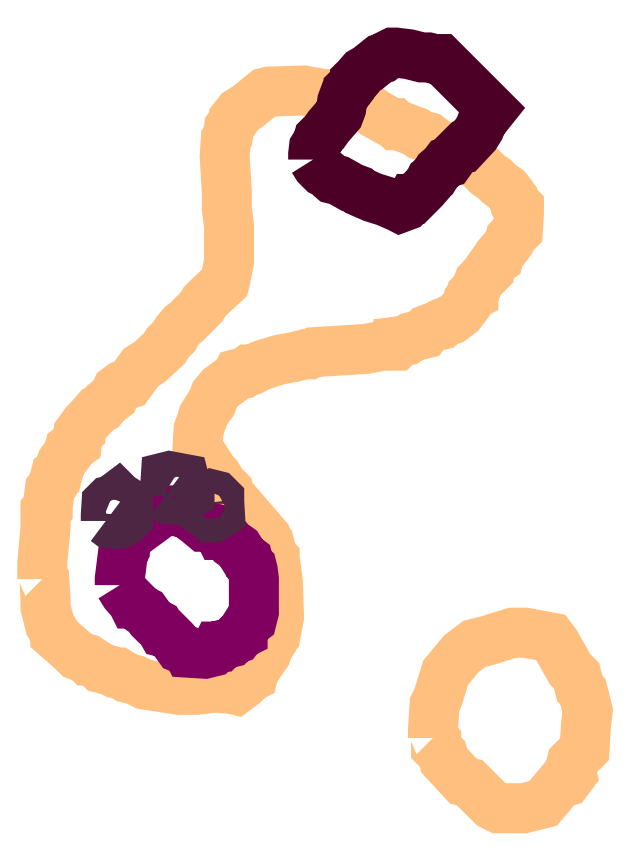
<metadata>
{"format":"dxf","ext":"dxf","renderer":"ezdxf+matplotlib","layout":"modelspace","background":"white","min_lineweight":24,"dpi":150}
</metadata>
<code>
0
SECTION
2
ENTITIES
0
POLYLINE
66
1
70
1
3
contour
0
VERTEX
10
9.838
20
8.136
30
3.48
0
VERTEX
10
9.843
20
8.131
30
3.48
0
VERTEX
10
9.845
20
8.096
30
3.48
0
VERTEX
10
9.845
20
8.078
30
3.48
0
VERTEX
10
9.854
20
8.042
30
3.48
0
VERTEX
10
9.865
20
8.025
30
3.48
0
VERTEX
10
9.865
20
8.02
30
3.48
0
VERTEX
10
9.901
20
7.989
30
3.48
0
VERTEX
10
9.909
20
7.98
30
3.48
0
VERTEX
10
9.927
20
7.974
30
3.48
0
VERTEX
10
9.932
20
7.969
30
3.48
0
VERTEX
10
9.936
20
7.969
30
3.48
0
VERTEX
10
9.954
20
7.958
30
3.48
0
VERTEX
10
9.958
20
7.954
30
3.48
0
VERTEX
10
9.976
20
7.949
30
3.48
0
VERTEX
10
9.985
20
7.945
30
3.48
0
VERTEX
10
9.994
20
7.945
30
3.48
0
VERTEX
10
10.01
20
7.934
30
3.48
0
VERTEX
10
10.03
20
7.929
30
3.48
0
VERTEX
10
10.05
20
7.92
30
3.48
0
VERTEX
10
10.12
20
7.909
30
3.48
0
VERTEX
10
10.15
20
7.909
30
3.48
0
VERTEX
10
10.19
20
7.914
30
3.48
0
VERTEX
10
10.22
20
7.912
30
3.48
0
VERTEX
10
10.23
20
7.909
30
3.48
0
VERTEX
10
10.25
20
7.923
30
3.48
0
VERTEX
10
10.26
20
7.936
30
3.48
0
VERTEX
10
10.27
20
7.938
30
3.48
0
VERTEX
10
10.27
20
7.947
30
3.48
0
VERTEX
10
10.3
20
7.983
30
3.48
0
VERTEX
10
10.3
20
7.991
30
3.48
0
VERTEX
10
10.31
20
8.009
30
3.48
0
VERTEX
10
10.31
20
8.018
30
3.48
0
VERTEX
10
10.32
20
8.022
30
3.48
0
VERTEX
10
10.32
20
8.058
30
3.48
0
VERTEX
10
10.32
20
8.129
30
3.48
0
VERTEX
10
10.32
20
8.164
30
3.48
0
VERTEX
10
10.31
20
8.173
30
3.48
0
VERTEX
10
10.31
20
8.178
30
3.48
0
VERTEX
10
10.31
20
8.182
30
3.48
0
VERTEX
10
10.3
20
8.2
30
3.48
0
VERTEX
10
10.3
20
8.209
30
3.48
0
VERTEX
10
10.3
20
8.213
30
3.48
0
VERTEX
10
10.3
20
8.222
30
3.48
0
VERTEX
10
10.24
20
8.286
30
3.48
0
VERTEX
10
10.23
20
8.302
30
3.48
0
VERTEX
10
10.22
20
8.311
30
3.48
0
VERTEX
10
10.22
20
8.315
30
3.48
0
VERTEX
10
10.22
20
8.32
30
3.48
0
VERTEX
10
10.21
20
8.328
30
3.48
0
VERTEX
10
10.2
20
8.346
30
3.48
0
VERTEX
10
10.18
20
8.362
30
3.48
0
VERTEX
10
10.18
20
8.366
30
3.48
0
VERTEX
10
10.17
20
8.384
30
3.48
0
VERTEX
10
10.16
20
8.391
30
3.48
0
VERTEX
10
10.16
20
8.406
30
3.48
0
VERTEX
10
10.16
20
8.442
30
3.48
0
VERTEX
10
10.16
20
8.459
30
3.48
0
VERTEX
10
10.17
20
8.468
30
3.48
0
VERTEX
10
10.18
20
8.486
30
3.48
0
VERTEX
10
10.18
20
8.495
30
3.48
0
VERTEX
10
10.19
20
8.512
30
3.48
0
VERTEX
10
10.2
20
8.526
30
3.48
0
VERTEX
10
10.24
20
8.55
30
3.48
0
VERTEX
10
10.24
20
8.555
30
3.48
0
VERTEX
10
10.25
20
8.557
30
3.48
0
VERTEX
10
10.25
20
8.557
30
3.48
0
VERTEX
10
10.26
20
8.563
30
3.48
0
VERTEX
10
10.27
20
8.563
30
3.48
0
VERTEX
10
10.29
20
8.572
30
3.48
0
VERTEX
10
10.32
20
8.583
30
3.48
0
VERTEX
10
10.36
20
8.59
30
3.48
0
VERTEX
10
10.38
20
8.595
30
3.48
0
VERTEX
10
10.38
20
8.595
30
3.48
0
VERTEX
10
10.39
20
8.599
30
3.48
0
VERTEX
10
10.46
20
8.603
30
3.48
0
VERTEX
10
10.5
20
8.606
30
3.48
0
VERTEX
10
10.53
20
8.612
30
3.48
0
VERTEX
10
10.55
20
8.612
30
3.48
0
VERTEX
10
10.56
20
8.612
30
3.48
0
VERTEX
10
10.57
20
8.617
30
3.48
0
VERTEX
10
10.57
20
8.621
30
3.48
0
VERTEX
10
10.58
20
8.623
30
3.48
0
VERTEX
10
10.59
20
8.63
30
3.48
0
VERTEX
10
10.61
20
8.634
30
3.48
0
VERTEX
10
10.62
20
8.637
30
3.48
0
VERTEX
10
10.63
20
8.646
30
3.48
0
VERTEX
10
10.64
20
8.652
30
3.48
0
VERTEX
10
10.65
20
8.654
30
3.48
0
VERTEX
10
10.66
20
8.659
30
3.48
0
VERTEX
10
10.67
20
8.665
30
3.48
0
VERTEX
10
10.69
20
8.679
30
3.48
0
VERTEX
10
10.71
20
8.697
30
3.48
0
VERTEX
10
10.71
20
8.705
30
3.48
0
VERTEX
10
10.71
20
8.714
30
3.48
0
VERTEX
10
10.72
20
8.716
30
3.48
0
VERTEX
10
10.72
20
8.721
30
3.48
0
VERTEX
10
10.72
20
8.725
30
3.48
0
VERTEX
10
10.73
20
8.743
30
3.48
0
VERTEX
10
10.75
20
8.759
30
3.48
0
VERTEX
10
10.75
20
8.763
30
3.48
0
VERTEX
10
10.75
20
8.768
30
3.48
0
VERTEX
10
10.76
20
8.783
30
3.48
0
VERTEX
10
10.77
20
8.79
30
3.48
0
VERTEX
10
10.77
20
8.799
30
3.48
0
VERTEX
10
10.79
20
8.814
30
3.48
0
VERTEX
10
10.79
20
8.823
30
3.48
0
VERTEX
10
10.79
20
8.832
30
3.48
0
VERTEX
10
10.81
20
8.847
30
3.48
0
VERTEX
10
10.81
20
8.883
30
3.48
0
VERTEX
10
10.81
20
8.892
30
3.48
0
VERTEX
10
10.81
20
8.896
30
3.48
0
VERTEX
10
10.8
20
8.905
30
3.48
0
VERTEX
10
10.8
20
8.914
30
3.48
0
VERTEX
10
10.79
20
8.932
30
3.48
0
VERTEX
10
10.77
20
8.943
30
3.48
0
VERTEX
10
10.76
20
8.952
30
3.48
0
VERTEX
10
10.75
20
8.963
30
3.48
0
VERTEX
10
10.73
20
8.978
30
3.48
0
VERTEX
10
10.71
20
8.989
30
3.48
0
VERTEX
10
10.7
20
8.994
30
3.48
0
VERTEX
10
10.69
20
9
30
3.48
0
VERTEX
10
10.68
20
9.003
30
3.48
0
VERTEX
10
10.67
20
9.009
30
3.48
0
VERTEX
10
10.65
20
9.016
30
3.48
0
VERTEX
10
10.64
20
9.031
30
3.48
0
VERTEX
10
10.63
20
9.038
30
3.48
0
VERTEX
10
10.61
20
9.042
30
3.48
0
VERTEX
10
10.6
20
9.049
30
3.48
0
VERTEX
10
10.57
20
9.062
30
3.48
0
VERTEX
10
10.56
20
9.062
30
3.48
0
VERTEX
10
10.56
20
9.067
30
3.48
0
VERTEX
10
10.55
20
9.067
30
3.48
0
VERTEX
10
10.52
20
9.087
30
3.48
0
VERTEX
10
10.5
20
9.1
30
3.48
0
VERTEX
10
10.48
20
9.105
30
3.48
0
VERTEX
10
10.48
20
9.109
30
3.48
0
VERTEX
10
10.46
20
9.113
30
3.48
0
VERTEX
10
10.44
20
9.124
30
3.48
0
VERTEX
10
10.41
20
9.127
30
3.48
0
VERTEX
10
10.37
20
9.133
30
3.48
0
VERTEX
10
10.3
20
9.131
30
3.48
0
VERTEX
10
10.29
20
9.129
30
3.48
0
VERTEX
10
10.26
20
9.1
30
3.48
0
VERTEX
10
10.24
20
9.089
30
3.48
0
VERTEX
10
10.23
20
9.078
30
3.48
0
VERTEX
10
10.23
20
9.073
30
3.48
0
VERTEX
10
10.22
20
9.058
30
3.48
0
VERTEX
10
10.22
20
9.04
30
3.48
0
VERTEX
10
10.21
20
9.034
30
3.48
0
VERTEX
10
10.21
20
8.998
30
3.48
0
VERTEX
10
10.22
20
8.927
30
3.48
0
VERTEX
10
10.22
20
8.892
30
3.48
0
VERTEX
10
10.22
20
8.856
30
3.48
0
VERTEX
10
10.22
20
8.785
30
3.48
0
VERTEX
10
10.21
20
8.75
30
3.48
0
VERTEX
10
10.21
20
8.741
30
3.48
0
VERTEX
10
10.18
20
8.714
30
3.48
0
VERTEX
10
10.17
20
8.701
30
3.48
0
VERTEX
10
10.16
20
8.692
30
3.48
0
VERTEX
10
10.13
20
8.661
30
3.48
0
VERTEX
10
10.12
20
8.654
30
3.48
0
VERTEX
10
10.11
20
8.641
30
3.48
0
VERTEX
10
10.11
20
8.632
30
3.48
0
VERTEX
10
10.09
20
8.617
30
3.48
0
VERTEX
10
10.09
20
8.608
30
3.48
0
VERTEX
10
10.06
20
8.579
30
3.48
0
VERTEX
10
10.04
20
8.568
30
3.48
0
VERTEX
10
10.02
20
8.535
30
3.48
0
VERTEX
10
10
20
8.53
30
3.48
0
VERTEX
10
9.991
20
8.524
30
3.48
0
VERTEX
10
9.985
20
8.508
30
3.48
0
VERTEX
10
9.967
20
8.495
30
3.48
0
VERTEX
10
9.96
20
8.486
30
3.48
0
VERTEX
10
9.952
20
8.481
30
3.48
0
VERTEX
10
9.936
20
8.464
30
3.48
0
VERTEX
10
9.927
20
8.455
30
3.48
0
VERTEX
10
9.916
20
8.439
30
3.48
0
VERTEX
10
9.916
20
8.435
30
3.48
0
VERTEX
10
9.912
20
8.43
30
3.48
0
VERTEX
10
9.909
20
8.413
30
3.48
0
VERTEX
10
9.894
20
8.402
30
3.48
0
VERTEX
10
9.892
20
8.393
30
3.48
0
VERTEX
10
9.878
20
8.375
30
3.48
0
VERTEX
10
9.872
20
8.357
30
3.48
0
VERTEX
10
9.87
20
8.348
30
3.48
0
VERTEX
10
9.865
20
8.346
30
3.48
0
VERTEX
10
9.861
20
8.328
30
3.48
0
VERTEX
10
9.854
20
8.32
30
3.48
0
VERTEX
10
9.85
20
8.284
30
3.48
0
VERTEX
10
9.85
20
8.28
30
3.48
0
VERTEX
10
9.845
20
8.275
30
3.48
0
VERTEX
10
9.845
20
8.24
30
3.48
0
VERTEX
10
9.838
20
8.169
30
3.48
0
VERTEX
10
9.838
20
8.151
30
3.48
0
VERTEX
10
9.838
20
8.142
30
3.48
0
VERTEX
10
9.838
20
8.138
30
3.48
0
SEQEND
0
POLYLINE
66
1
70
1
3
contour
0
VERTEX
10
10.64
20
7.811
30
3.48
0
VERTEX
10
10.64
20
7.805
30
3.48
0
VERTEX
10
10.64
20
7.791
30
3.48
0
VERTEX
10
10.66
20
7.778
30
3.48
0
VERTEX
10
10.66
20
7.765
30
3.48
0
VERTEX
10
10.7
20
7.723
30
3.48
0
VERTEX
10
10.71
20
7.72
30
3.48
0
VERTEX
10
10.76
20
7.674
30
3.48
0
VERTEX
10
10.77
20
7.668
30
3.48
0
VERTEX
10
10.82
20
7.668
30
3.48
0
VERTEX
10
10.85
20
7.674
30
3.48
0
VERTEX
10
10.86
20
7.677
30
3.48
0
VERTEX
10
10.9
20
7.72
30
3.48
0
VERTEX
10
10.91
20
7.723
30
3.48
0
VERTEX
10
10.92
20
7.736
30
3.48
0
VERTEX
10
10.92
20
7.749
30
3.48
0
VERTEX
10
10.92
20
7.762
30
3.48
0
VERTEX
10
10.94
20
7.782
30
3.48
0
VERTEX
10
10.95
20
7.788
30
3.48
0
VERTEX
10
10.95
20
7.84
30
3.48
0
VERTEX
10
10.95
20
7.866
30
3.48
0
VERTEX
10
10.95
20
7.893
30
3.48
0
VERTEX
10
10.94
20
7.906
30
3.48
0
VERTEX
10
10.94
20
7.912
30
3.48
0
VERTEX
10
10.93
20
7.938
30
3.48
0
VERTEX
10
10.92
20
7.951
30
3.48
0
VERTEX
10
10.89
20
8.003
30
3.48
0
VERTEX
10
10.88
20
8.016
30
3.48
0
VERTEX
10
10.83
20
8.026
30
3.48
0
VERTEX
10
10.8
20
8.026
30
3.48
0
VERTEX
10
10.75
20
8.01
30
3.48
0
VERTEX
10
10.72
20
8.003
30
3.48
0
VERTEX
10
10.7
20
7.984
30
3.48
0
VERTEX
10
10.66
20
7.945
30
3.48
0
VERTEX
10
10.65
20
7.893
30
3.48
0
VERTEX
10
10.64
20
7.879
30
3.48
0
VERTEX
10
10.64
20
7.827
30
3.48
0
VERTEX
10
10.64
20
7.814
30
3.48
0
SEQEND
0
POLYLINE
66
1
70
1
3
mitochondrion
0
VERTEX
10
9.997
20
8.123
30
3.48
0
VERTEX
10
10.01
20
8.107
30
3.48
0
VERTEX
10
10.02
20
8.09
30
3.48
0
VERTEX
10
10.02
20
8.086
30
3.48
0
VERTEX
10
10.03
20
8.086
30
3.48
0
VERTEX
10
10.04
20
8.073
30
3.48
0
VERTEX
10
10.05
20
8.069
30
3.48
0
VERTEX
10
10.06
20
8.054
30
3.48
0
VERTEX
10
10.07
20
8.046
30
3.48
0
VERTEX
10
10.08
20
8.042
30
3.48
0
VERTEX
10
10.08
20
8.027
30
3.48
0
VERTEX
10
10.09
20
8.025
30
3.48
0
VERTEX
10
10.11
20
8.01
30
3.48
0
VERTEX
10
10.12
20
7.996
30
3.48
0
VERTEX
10
10.13
20
7.989
30
3.48
0
VERTEX
10
10.14
20
7.985
30
3.48
0
VERTEX
10
10.17
20
7.983
30
3.48
0
VERTEX
10
10.19
20
7.987
30
3.48
0
VERTEX
10
10.19
20
7.994
30
3.48
0
VERTEX
10
10.2
20
7.998
30
3.48
0
VERTEX
10
10.2
20
7.998
30
3.48
0
VERTEX
10
10.21
20
8.002
30
3.48
0
VERTEX
10
10.22
20
8.006
30
3.48
0
VERTEX
10
10.23
20
8.012
30
3.48
0
VERTEX
10
10.24
20
8.014
30
3.48
0
VERTEX
10
10.24
20
8.023
30
3.48
0
VERTEX
10
10.25
20
8.025
30
3.48
0
VERTEX
10
10.25
20
8.029
30
3.48
0
VERTEX
10
10.26
20
8.046
30
3.48
0
VERTEX
10
10.27
20
8.052
30
3.48
0
VERTEX
10
10.27
20
8.069
30
3.48
0
VERTEX
10
10.27
20
8.136
30
3.48
0
VERTEX
10
10.27
20
8.152
30
3.48
0
VERTEX
10
10.27
20
8.161
30
3.48
0
VERTEX
10
10.26
20
8.167
30
3.48
0
VERTEX
10
10.26
20
8.175
30
3.48
0
VERTEX
10
10.25
20
8.182
30
3.48
0
VERTEX
10
10.24
20
8.198
30
3.48
0
VERTEX
10
10.22
20
8.209
30
3.48
0
VERTEX
10
10.21
20
8.226
30
3.48
0
VERTEX
10
10.2
20
8.226
30
3.48
0
VERTEX
10
10.2
20
8.234
30
3.48
0
VERTEX
10
10.19
20
8.238
30
3.48
0
VERTEX
10
10.18
20
8.242
30
3.48
0
VERTEX
10
10.17
20
8.242
30
3.48
0
VERTEX
10
10.16
20
8.253
30
3.48
0
VERTEX
10
10.14
20
8.265
30
3.48
0
VERTEX
10
10.13
20
8.27
30
3.48
0
VERTEX
10
10.1
20
8.276
30
3.48
0
VERTEX
10
10.08
20
8.276
30
3.48
0
VERTEX
10
10.07
20
8.272
30
3.48
0
VERTEX
10
10.06
20
8.268
30
3.48
0
VERTEX
10
10.06
20
8.259
30
3.48
0
VERTEX
10
10.06
20
8.255
30
3.48
0
VERTEX
10
10.03
20
8.232
30
3.48
0
VERTEX
10
10.01
20
8.219
30
3.48
0
VERTEX
10
10.01
20
8.203
30
3.48
0
VERTEX
10
10.01
20
8.194
30
3.48
0
VERTEX
10
10
20
8.186
30
3.48
0
VERTEX
10
9.999
20
8.152
30
3.48
0
VERTEX
10
9.997
20
8.136
30
3.48
0
VERTEX
10
9.997
20
8.127
30
3.48
0
VERTEX
10
9.997
20
8.125
30
3.48
0
SEQEND
0
POLYLINE
66
1
70
1
3
endoplasmic_reticulum
0
VERTEX
10
10.09
20
8.305
30
3.48
0
VERTEX
10
10.1
20
8.299
30
3.48
0
VERTEX
10
10.11
20
8.297
30
3.48
0
VERTEX
10
10.12
20
8.297
30
3.48
0
VERTEX
10
10.12
20
8.297
30
3.48
0
VERTEX
10
10.14
20
8.308
30
3.48
0
VERTEX
10
10.14
20
8.31
30
3.48
0
VERTEX
10
10.14
20
8.318
30
3.48
0
VERTEX
10
10.13
20
8.333
30
3.48
0
VERTEX
10
10.13
20
8.34
30
3.48
0
VERTEX
10
10.1
20
8.346
30
3.48
0
VERTEX
10
10.09
20
8.344
30
3.48
0
VERTEX
10
10.09
20
8.314
30
3.48
0
VERTEX
10
10.09
20
8.307
30
3.48
0
SEQEND
0
POLYLINE
66
1
70
1
3
endoplasmic_reticulum
0
VERTEX
10
10.16
20
8.289
30
3.48
0
VERTEX
10
10.17
20
8.277
30
3.48
0
VERTEX
10
10.17
20
8.274
30
3.48
0
VERTEX
10
10.18
20
8.266
30
3.48
0
VERTEX
10
10.18
20
8.262
30
3.48
0
VERTEX
10
10.19
20
8.262
30
3.48
0
VERTEX
10
10.2
20
8.27
30
3.48
0
VERTEX
10
10.2
20
8.294
30
3.48
0
VERTEX
10
10.2
20
8.3
30
3.48
0
VERTEX
10
10.19
20
8.306
30
3.48
0
VERTEX
10
10.19
20
8.308
30
3.48
0
VERTEX
10
10.18
20
8.3
30
3.48
0
VERTEX
10
10.17
20
8.298
30
3.48
0
VERTEX
10
10.16
20
8.294
30
3.48
0
VERTEX
10
10.16
20
8.291
30
3.48
0
SEQEND
0
POLYLINE
66
1
70
1
3
endoplasmic_reticulum
0
VERTEX
10
9.968
20
8.254
30
3.48
0
VERTEX
10
9.974
20
8.25
30
3.48
0
VERTEX
10
9.986
20
8.248
30
3.48
0
VERTEX
10
9.999
20
8.25
30
3.48
0
VERTEX
10
10.01
20
8.256
30
3.48
0
VERTEX
10
10.01
20
8.26
30
3.48
0
VERTEX
10
10.01
20
8.285
30
3.48
0
VERTEX
10
10.01
20
8.289
30
3.48
0
VERTEX
10
10.01
20
8.295
30
3.48
0
VERTEX
10
9.996
20
8.303
30
3.48
0
VERTEX
10
9.993
20
8.306
30
3.48
0
VERTEX
10
9.98
20
8.297
30
3.48
0
VERTEX
10
9.974
20
8.295
30
3.48
0
VERTEX
10
9.97
20
8.291
30
3.48
0
VERTEX
10
9.968
20
8.266
30
3.48
0
VERTEX
10
9.968
20
8.256
30
3.48
0
SEQEND
0
POLYLINE
66
1
70
1
3
postsynaptic_density
0
VERTEX
10
10.39
20
8.992
30
3.48
0
VERTEX
10
10.4
20
8.979
30
3.48
0
VERTEX
10
10.41
20
8.968
30
3.48
0
VERTEX
10
10.42
20
8.964
30
3.48
0
VERTEX
10
10.43
20
8.953
30
3.48
0
VERTEX
10
10.44
20
8.95
30
3.48
0
VERTEX
10
10.47
20
8.935
30
3.48
0
VERTEX
10
10.48
20
8.93
30
3.48
0
VERTEX
10
10.49
20
8.927
30
3.48
0
VERTEX
10
10.51
20
8.915
30
3.48
0
VERTEX
10
10.54
20
8.907
30
3.48
0
VERTEX
10
10.57
20
8.895
30
3.48
0
VERTEX
10
10.57
20
8.894
30
3.48
0
VERTEX
10
10.58
20
8.899
30
3.48
0
VERTEX
10
10.59
20
8.909
30
3.48
0
VERTEX
10
10.59
20
8.912
30
3.48
0
VERTEX
10
10.6
20
8.912
30
3.48
0
VERTEX
10
10.62
20
8.933
30
3.48
0
VERTEX
10
10.63
20
8.945
30
3.48
0
VERTEX
10
10.63
20
8.951
30
3.48
0
VERTEX
10
10.64
20
8.956
30
3.48
0
VERTEX
10
10.65
20
8.969
30
3.48
0
VERTEX
10
10.66
20
8.979
30
3.48
0
VERTEX
10
10.66
20
8.986
30
3.48
0
VERTEX
10
10.67
20
8.987
30
3.48
0
VERTEX
10
10.68
20
8.999
30
3.48
0
VERTEX
10
10.69
20
9.01
30
3.48
0
VERTEX
10
10.7
20
9.019
30
3.48
0
VERTEX
10
10.7
20
9.019
30
3.48
0
VERTEX
10
10.72
20
9.043
30
3.48
0
VERTEX
10
10.73
20
9.056
30
3.48
0
VERTEX
10
10.74
20
9.07
30
3.48
0
VERTEX
10
10.76
20
9.094
30
3.48
0
VERTEX
10
10.65
20
9.198
30
3.48
0
VERTEX
10
10.64
20
9.198
30
3.48
0
VERTEX
10
10.63
20
9.201
30
3.48
0
VERTEX
10
10.61
20
9.201
30
3.48
0
VERTEX
10
10.59
20
9.207
30
3.48
0
VERTEX
10
10.56
20
9.211
30
3.48
0
VERTEX
10
10.55
20
9.211
30
3.48
0
VERTEX
10
10.54
20
9.204
30
3.48
0
VERTEX
10
10.53
20
9.199
30
3.48
0
VERTEX
10
10.53
20
9.198
30
3.48
0
VERTEX
10
10.5
20
9.178
30
3.48
0
VERTEX
10
10.49
20
9.171
30
3.48
0
VERTEX
10
10.48
20
9.158
30
3.48
0
VERTEX
10
10.48
20
9.155
30
3.48
0
VERTEX
10
10.48
20
9.152
30
3.48
0
VERTEX
10
10.47
20
9.14
30
3.48
0
VERTEX
10
10.46
20
9.137
30
3.48
0
VERTEX
10
10.46
20
9.134
30
3.48
0
VERTEX
10
10.46
20
9.127
30
3.48
0
VERTEX
10
10.46
20
9.124
30
3.48
0
VERTEX
10
10.45
20
9.111
30
3.48
0
VERTEX
10
10.45
20
9.097
30
3.48
0
VERTEX
10
10.44
20
9.084
30
3.48
0
VERTEX
10
10.42
20
9.06
30
3.48
0
VERTEX
10
10.41
20
9.048
30
3.48
0
VERTEX
10
10.4
20
9.037
30
3.48
0
VERTEX
10
10.4
20
9.03
30
3.48
0
VERTEX
10
10.39
20
9.017
30
3.48
0
VERTEX
10
10.39
20
9.004
30
3.48
0
VERTEX
10
10.39
20
8.997
30
3.48
0
VERTEX
10
10.39
20
8.994
30
3.48
0
SEQEND
0
ENDSEC
0
EOF

</code>
